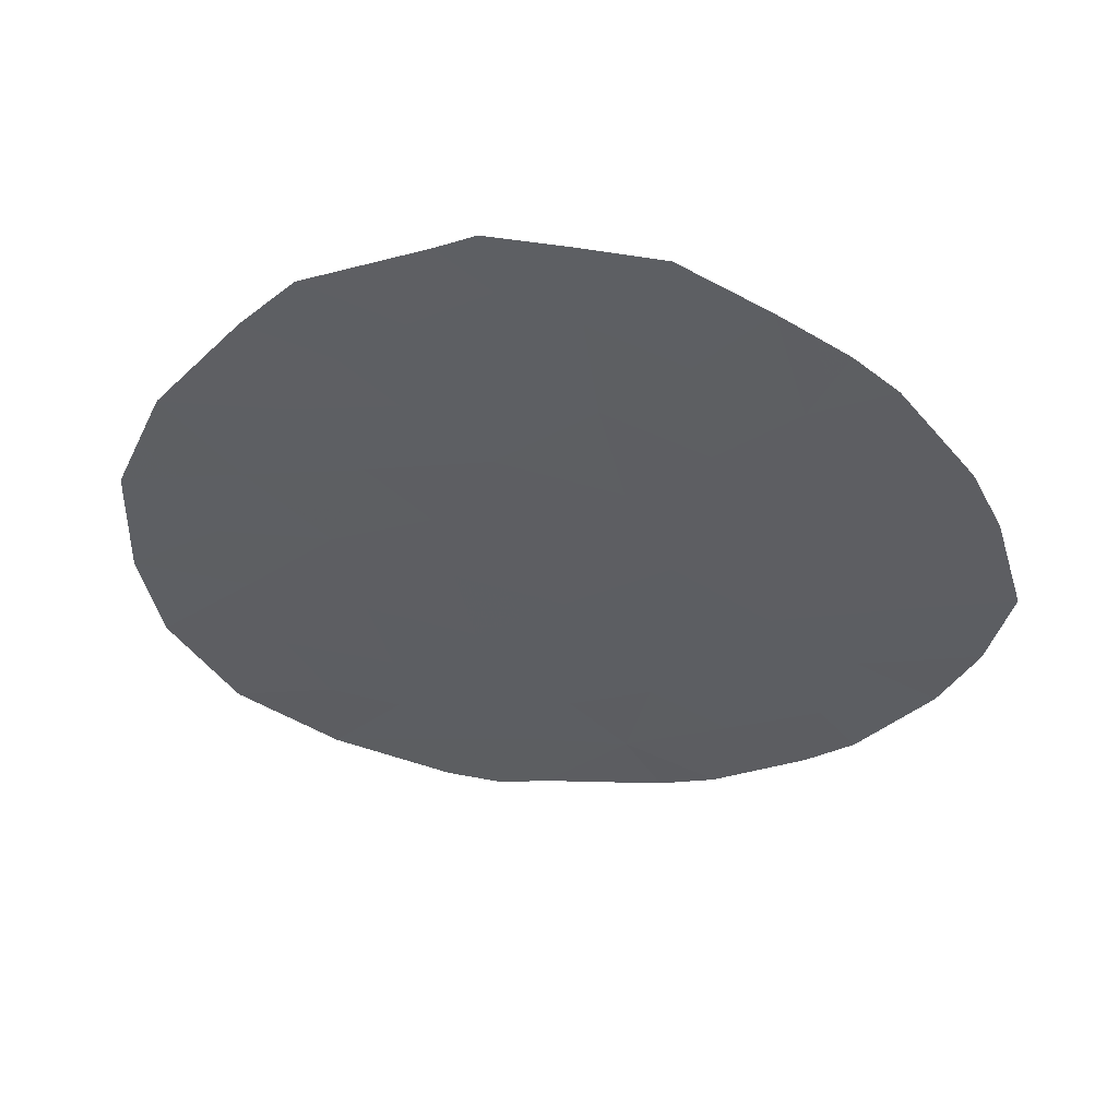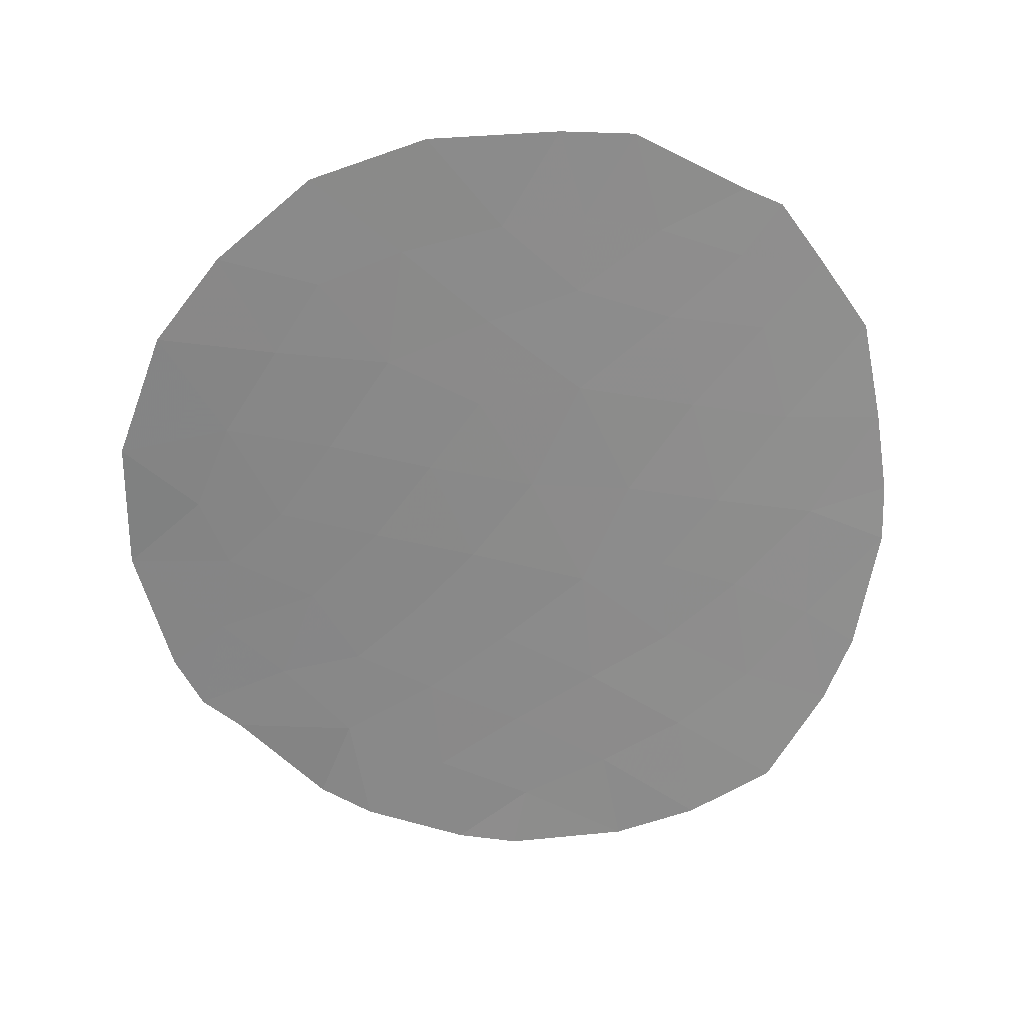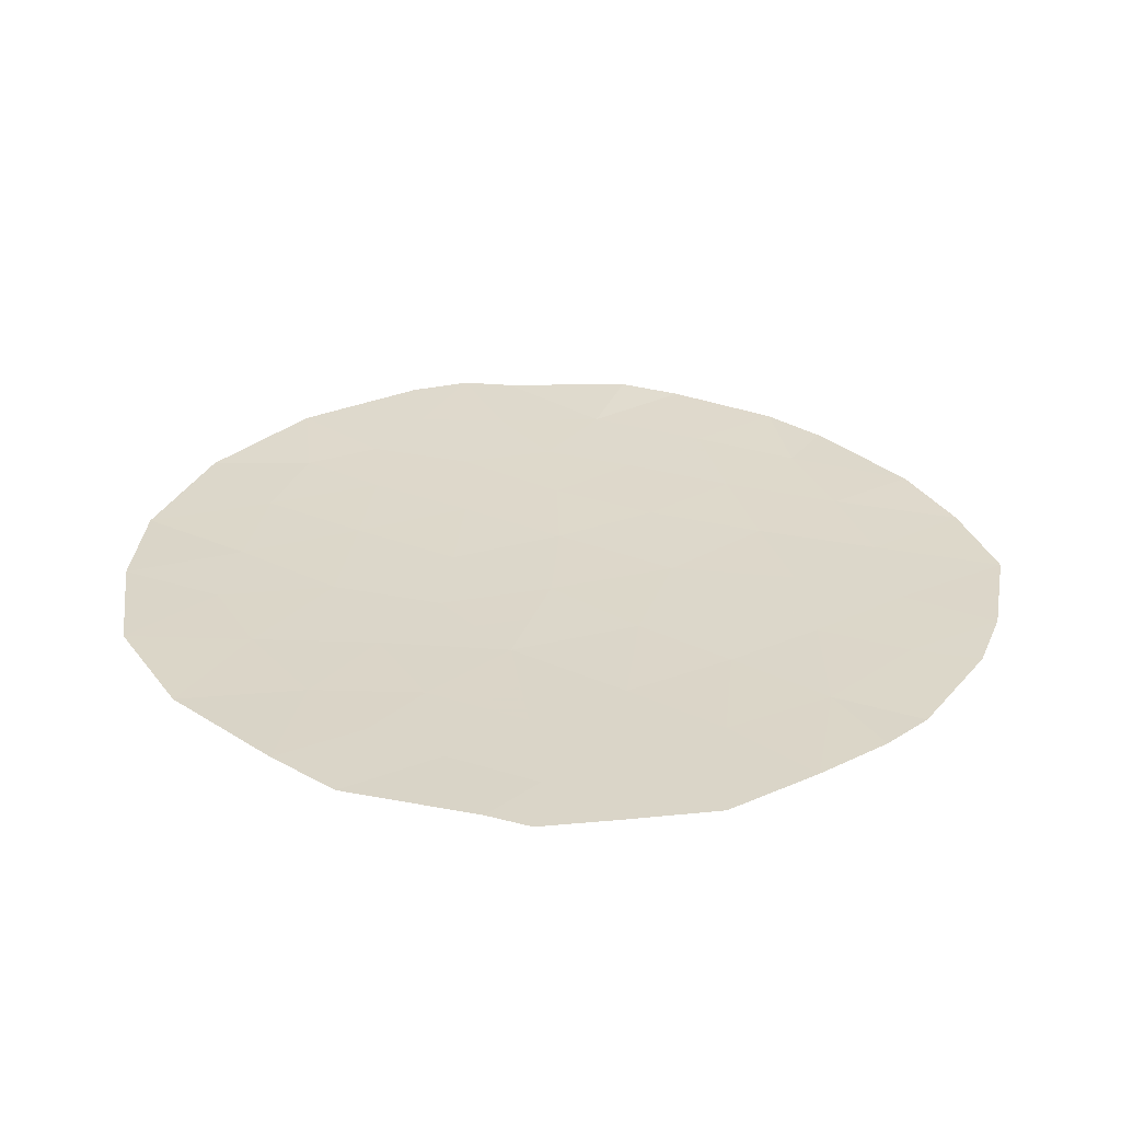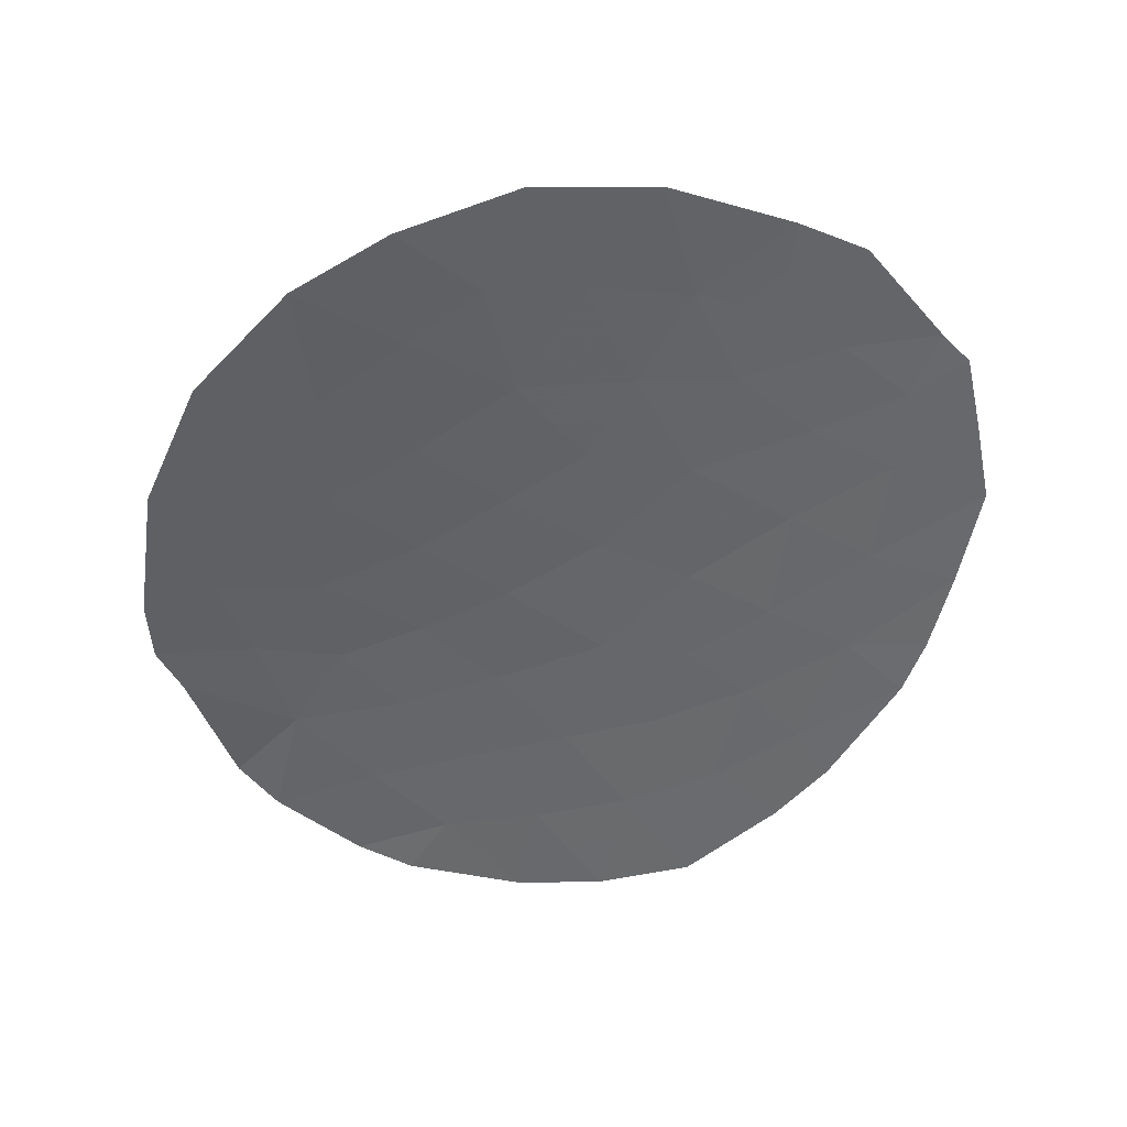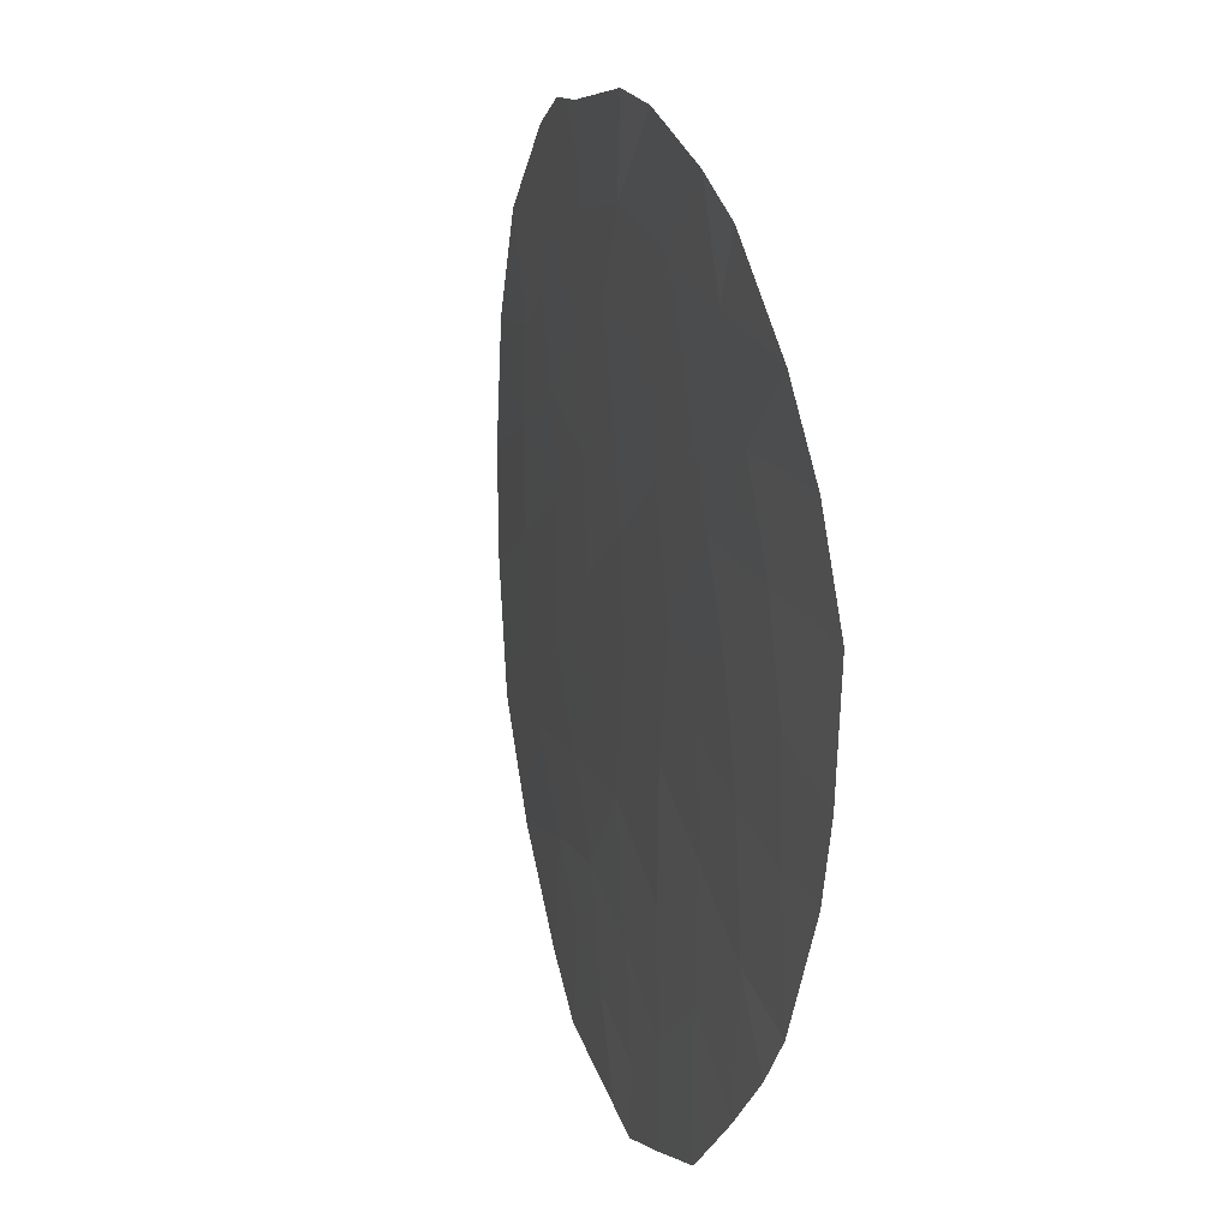
<metadata>
{"format":"obj","ext":"obj","renderer":"f3d","projection":"perspective","resolution":1024,"background":"white","views":[{"elev":-28.8,"azim":-133.0,"up":"+Y"},{"elev":-53.9,"azim":178.0,"up":"+Y"},{"elev":40.5,"azim":-139.2,"up":"+Y"},{"elev":-44.4,"azim":154.6,"up":"+Y"},{"elev":52.9,"azim":-109.0,"up":"+Z"}]}
</metadata>
<code>
v -59.95 58.72 -17
v -59.49 58.51 -15.77
v -61.49 58.82 -16.69
v -60.73 58.59 -15.56
v -62.19 58.66 -15.17
v -62.8 58.51 -13.81
v -61.2 58.43 -14.12
v -58.44 58.3 -14.82
v -62.35 59.12 -18.03
v -60.7 58.97 -18.24
v -59.89 59.1 -19.7
v -61.21 59.45 -20.84
v -59 58.8 -18.5
v -59.44 58.02 -12.21
v -60.73 58.2 -12.75
v -61.91 58.32 -13
v -67.48 59.17 -15.64
v -68.96 59.25 -15.43
v -66.67 58.92 -14.57
v -69.06 58.92 -13.67
v -66.82 58.7 -13.26
v -68.19 58.65 -12.56
v -68.69 58.32 -10.71
v -65.95 58.23 -10.99
v -67.48 58.12 -9.997
v -64.48 58.29 -11.79
v -64.68 58.06 -10.37
v -63.62 57.87 -9.531
v -62.11 57.87 -10.02
v -70.16 59.25 -14.95
v -70.1 59.42 -15.8
v -68.43 59.52 -17
v -69.52 59.9 -18.44
v -65.17 59.79 -20.21
v -64.75 59.97 -21.46
v -65.13 59.59 -19.09
v -65.23 59.32 -17.55
v -66.07 59.11 -15.88
v -64.57 58.99 -15.97
v -65.43 58.78 -14.33
v -66.27 58 -9.579
v -64.53 57.87 -9.415
v -64.22 58.53 -13.31
v -63.7 58.73 -14.79
v -63 58.9 -16.3
v -63.72 59.14 -17.33
v -61.33 57.92 -10.45
v -61.77 58.11 -11.65
v -60.01 58 -11.76
v -59.02 58.1 -12.96
v -66.3 59.87 -19.98
v -68.07 60.13 -20.33
v -67.53 59.93 -19.57
v -67.5 60.12 -20.57
v -65.84 60.08 -21.41
v -63.07 58.3 -12.42
v -69.5 58.65 -12.12
v -69.87 58.87 -13.14
v -59.78 58.24 -13.6
v -58.4 58.5 -16.71
v -61.33 59.2 -19.27
v -67.87 58.94 -14.19
v -67.13 58.42 -11.68
v -67.96 59.75 -18.45
v -63.97 59.63 -20.09
v -66.97 59.43 -17.24
v -68.76 60.03 -19.46
v -66.52 59.65 -18.65
v -69.87 59.64 -16.99
v -62.86 59.72 -21.4
v -59.93 58.41 -14.77
v -62.53 59.41 -19.74
v -63.29 58.08 -10.96
v -65.67 58.49 -12.56
v -63.82 59.37 -18.64
v -59.72 58.61 -16.39
v -59.18 58.61 -16.86
v -58.95 58.5 -16.24
v -60.11 58.55 -15.67
v -60.34 58.65 -16.28
v -61.11 58.71 -16.12
v -60.72 58.77 -16.84
v -61.46 58.63 -15.36
v -61.84 58.74 -15.93
v -62 58.47 -13.97
v -62.5 58.59 -14.49
v -61.69 58.54 -14.64
v -60.96 58.51 -14.84
v -59.45 58.95 -19.1
v -59.85 58.89 -18.37
v -60.29 59.03 -18.97
v -59.48 58.76 -17.75
v -60.32 58.84 -17.62
v -58.7 58.65 -17.61
v -61.55 58.37 -13.56
v -60.96 58.31 -13.44
v -61.32 58.26 -12.88
v -67.67 59.05 -14.92
v -67.08 59.04 -15.11
v -67.27 58.93 -14.38
v -66.98 58.56 -12.47
v -67.66 58.53 -12.12
v -67.51 58.67 -12.91
v -68.85 58.65 -12.34
v -68.44 58.49 -11.63
v -69.1 58.49 -11.41
v -67.91 58.37 -11.19
v -67.31 58.27 -10.84
v -68.09 58.22 -10.35
v -66.4 58.45 -12.12
v -65.81 58.36 -11.78
v -66.54 58.33 -11.34
v -66.25 58.59 -12.91
v -64.15 57.96 -9.952
v -63.99 58.07 -10.67
v -63.46 57.98 -10.25
v -62.7 57.98 -10.49
v -62.87 57.87 -9.778
v -69.56 59.25 -15.19
v -70.13 59.33 -15.38
v -69.53 59.34 -15.62
v -69.7 59.77 -17.71
v -68.98 59.71 -17.72
v -69.15 59.58 -16.99
v -68.74 59.83 -18.44
v -68.19 59.63 -17.73
v -66.37 59.01 -15.22
v -66.78 59.14 -15.76
v -65.32 59.05 -15.92
v -65 58.89 -15.15
v -65.75 58.94 -15.1
v -66.05 58.85 -14.45
v -66.88 58.06 -9.788
v -66.71 58.18 -10.49
v -66.11 58.12 -10.29
v -64.61 57.96 -9.894
v -64.07 57.87 -9.473
v -64.82 58.65 -13.82
v -64.56 58.75 -14.56
v -63.96 58.63 -14.05
v -62.59 58.78 -15.73
v -62.24 58.86 -16.49
v -62.67 59.01 -17.16
v -61.92 58.97 -17.36
v -63.36 59.02 -16.82
v -63.03 59.13 -17.68
v -63.77 59.25 -17.98
v -64.47 59.23 -17.44
v -64.52 59.34 -18.09
v -63.78 58.95 -16.14
v -64.14 59.07 -16.65
v -63.35 58.82 -15.55
v -64.13 58.86 -15.38
v -62.94 58.69 -14.98
v -61.55 58.02 -11.05
v -60.89 58.05 -11.7
v -60.67 57.96 -11.1
v -63.25 58.62 -14.3
v -66.91 59.9 -19.77
v -66.41 59.76 -19.31
v -67.03 59.79 -19.11
v -65.71 59.73 -19.53
v -65.82 59.62 -18.87
v -67.47 59.59 -17.84
v -67.24 59.7 -18.55
v -66.75 59.54 -17.94
v -65.51 59.94 -20.81
v -65.73 59.83 -20.09
v -66.07 59.98 -20.69
v -66.9 60 -20.27
v -66.67 60.1 -20.99
v -64.57 59.71 -20.15
v -64.55 59.61 -19.59
v -65.15 59.69 -19.65
v -64.9 59.16 -16.76
v -64.47 59.48 -18.86
v -65.18 59.45 -18.32
v -62.94 58.41 -13.12
v -63.65 58.42 -12.86
v -63.51 58.52 -13.56
v -65.08 58.39 -12.17
v -65.21 58.26 -11.39
v -63.78 58.3 -12.1
v -64.35 58.41 -12.55
v -69.28 58.79 -12.9
v -68.63 58.79 -13.11
v -69.69 58.76 -12.63
v -69.47 58.9 -13.4
v -64.94 58.51 -12.93
v -65.55 58.64 -13.44
v -65.65 59.21 -16.71
v -66.1 59.38 -17.39
v -66.52 59.27 -16.56
v -67.23 59.3 -16.44
v -65.3 60.03 -21.43
v -64.96 59.88 -20.83
v -69.99 59.53 -16.39
v -69.42 59.45 -16.21
v -62.42 58.21 -12.03
v -62.53 58.09 -11.31
v -63.18 58.19 -11.69
v -61.72 57.9 -10.24
v -61.94 57.99 -10.84
v -62.49 58.31 -12.71
v -62.36 58.42 -13.41
v -61.84 58.21 -12.33
v -61.25 58.15 -12.2
v -68.03 58.79 -13.38
v -67.34 58.82 -13.73
v -70.02 59.06 -14.04
v -69.61 59.08 -14.31
v -69.01 59.09 -14.55
v -68.7 59.39 -16.22
v -60.08 58.11 -12.48
v -59.73 58.01 -11.98
v -60.37 58.1 -12.25
v -61.52 59.04 -18.13
v -61.09 58.9 -17.46
v -59.11 58.27 -14.21
v -58.73 58.2 -13.89
v -59.4 58.17 -13.28
v -59.86 58.33 -14.19
v -59.19 58.36 -14.79
v -60.49 58.33 -13.86
v -60.26 58.22 -13.18
v -59.23 58.06 -12.58
v -59.61 58.13 -12.9
v -60.56 58.42 -14.45
v -58.97 58.4 -15.29
v -59.71 58.46 -15.27
v -60.33 58.5 -15.17
v -58.42 58.4 -15.77
v -61.93 59.31 -19.5
v -61.87 59.43 -20.29
v -61.27 59.32 -20.05
v -63.17 59.39 -19.19
v -62.44 59.26 -18.88
v -63.08 59.24 -18.33
v -63.9 59.5 -19.36
v -60.61 59.15 -19.48
v -61.01 59.09 -18.75
v -60.55 59.27 -20.27
v -68.42 59.1 -14.81
v -68.22 59.21 -15.54
v -67.7 59.47 -17.12
v -64.36 59.8 -20.77
v -63.81 59.85 -21.43
v -63.42 59.68 -20.74
v -65.87 59.48 -18.1
v -66.75 58.81 -13.92
v -66.13 58.74 -13.8
v -67.52 60.02 -20.07
v -67.8 60.03 -19.95
v -67.79 60.12 -20.45
v -69.14 59.96 -18.95
v -68.36 59.89 -18.95
v -68.14 59.98 -19.51
v -67.75 59.84 -19.01
v -68.42 60.08 -19.89
v -65.4 57.94 -9.497
v -65.48 58.03 -9.976
v -64.58 58.17 -11.08
v -65.32 58.14 -10.68
v -63.88 58.19 -11.38
v -68.46 58.93 -13.93
v -62.69 59.57 -20.57
v -63.25 59.52 -19.91
v -61.84 59.16 -18.65
v -67.96 59.34 -16.32
v -62.03 59.58 -21.12
f 2 76 78
f 76 1 77
f 76 77 78
f 78 77 60
f 1 76 80
f 76 2 79
f 76 79 80
f 80 79 4
f 4 81 80
f 81 3 82
f 81 82 80
f 80 82 1
f 4 83 81
f 83 5 84
f 83 84 81
f 81 84 3
f 7 85 87
f 85 6 86
f 85 86 87
f 87 86 5
f 5 83 87
f 83 4 88
f 83 88 87
f 87 88 7
f 11 89 91
f 89 13 90
f 89 90 91
f 91 90 10
f 10 90 93
f 90 13 92
f 90 92 93
f 93 92 1
f 13 94 92
f 94 60 77
f 94 77 92
f 92 77 1
f 16 95 97
f 95 7 96
f 95 96 97
f 97 96 15
f 62 98 100
f 98 17 99
f 98 99 100
f 100 99 19
f 21 101 103
f 101 63 102
f 101 102 103
f 103 102 22
f 57 104 106
f 104 22 105
f 104 105 106
f 106 105 23
f 23 107 109
f 107 63 108
f 107 108 109
f 109 108 25
f 63 110 112
f 110 74 111
f 110 111 112
f 112 111 24
f 63 101 110
f 101 21 113
f 101 113 110
f 110 113 74
f 28 114 116
f 114 27 115
f 114 115 116
f 116 115 73
f 73 117 116
f 117 29 118
f 117 118 116
f 116 118 28
f 18 119 121
f 119 30 120
f 119 120 121
f 121 120 31
f 69 122 124
f 122 33 123
f 122 123 124
f 124 123 32
f 33 125 123
f 125 64 126
f 125 126 123
f 123 126 32
f 38 127 128
f 127 19 99
f 127 99 128
f 128 99 17
f 38 129 131
f 129 39 130
f 129 130 131
f 131 130 40
f 40 132 131
f 132 19 127
f 132 127 131
f 131 127 38
f 41 133 135
f 133 25 134
f 133 134 135
f 135 134 24
f 42 136 137
f 136 27 114
f 136 114 137
f 137 114 28
f 43 138 140
f 138 40 139
f 138 139 140
f 140 139 44
f 3 84 142
f 84 5 141
f 84 141 142
f 142 141 45
f 45 143 142
f 143 9 144
f 143 144 142
f 142 144 3
f 9 143 146
f 143 45 145
f 143 145 146
f 146 145 46
f 75 147 149
f 147 46 148
f 147 148 149
f 149 148 37
f 46 145 151
f 145 45 150
f 145 150 151
f 151 150 39
f 45 152 150
f 152 44 153
f 152 153 150
f 150 153 39
f 45 141 152
f 141 5 154
f 141 154 152
f 152 154 44
f 47 155 157
f 155 48 156
f 155 156 157
f 157 156 49
f 5 86 154
f 86 6 158
f 86 158 154
f 154 158 44
f 53 159 161
f 159 51 160
f 159 160 161
f 161 160 68
f 51 162 160
f 162 36 163
f 162 163 160
f 160 163 68
f 66 164 166
f 164 64 165
f 164 165 166
f 166 165 68
f 55 167 169
f 167 34 168
f 167 168 169
f 169 168 51
f 51 170 169
f 170 54 171
f 170 171 169
f 169 171 55
f 34 172 174
f 172 65 173
f 172 173 174
f 174 173 36
f 39 175 151
f 175 37 148
f 175 148 151
f 151 148 46
f 36 176 177
f 176 75 149
f 176 149 177
f 177 149 37
f 6 178 180
f 178 56 179
f 178 179 180
f 180 179 43
f 43 140 180
f 140 44 158
f 140 158 180
f 180 158 6
f 24 111 182
f 111 74 181
f 111 181 182
f 182 181 26
f 43 179 184
f 179 56 183
f 179 183 184
f 184 183 26
f 22 104 186
f 104 57 185
f 104 185 186
f 186 185 20
f 57 187 185
f 187 58 188
f 187 188 185
f 185 188 20
f 40 138 190
f 138 43 189
f 138 189 190
f 190 189 74
f 40 130 139
f 130 39 153
f 130 153 139
f 139 153 44
f 39 129 175
f 129 38 191
f 129 191 175
f 175 191 37
f 66 192 193
f 192 37 191
f 192 191 193
f 193 191 38
f 38 128 193
f 128 17 194
f 128 194 193
f 193 194 66
f 55 195 167
f 195 35 196
f 195 196 167
f 167 196 34
f 31 197 121
f 197 69 198
f 197 198 121
f 121 198 18
f 56 199 201
f 199 48 200
f 199 200 201
f 201 200 73
f 48 155 203
f 155 47 202
f 155 202 203
f 203 202 29
f 73 200 117
f 200 48 203
f 200 203 117
f 117 203 29
f 16 204 205
f 204 56 178
f 204 178 205
f 205 178 6
f 16 206 204
f 206 48 199
f 206 199 204
f 204 199 56
f 16 97 206
f 97 15 207
f 97 207 206
f 206 207 48
f 21 103 209
f 103 22 208
f 103 208 209
f 209 208 62
f 20 188 211
f 188 58 210
f 188 210 211
f 211 210 30
f 30 119 211
f 119 18 212
f 119 212 211
f 211 212 20
f 18 198 213
f 198 69 124
f 198 124 213
f 213 124 32
f 51 168 162
f 168 34 174
f 168 174 162
f 162 174 36
f 7 95 85
f 95 16 205
f 95 205 85
f 85 205 6
f 15 214 216
f 214 14 215
f 214 215 216
f 216 215 49
f 49 156 216
f 156 48 207
f 156 207 216
f 216 207 15
f 9 217 144
f 217 10 218
f 217 218 144
f 144 218 3
f 59 219 221
f 219 8 220
f 219 220 221
f 221 220 50
f 59 222 219
f 222 71 223
f 222 223 219
f 219 223 8
f 7 224 96
f 224 59 225
f 224 225 96
f 96 225 15
f 59 221 227
f 221 50 226
f 221 226 227
f 227 226 14
f 59 224 222
f 224 7 228
f 224 228 222
f 222 228 71
f 2 229 230
f 229 8 223
f 229 223 230
f 230 223 71
f 71 231 230
f 231 4 79
f 231 79 230
f 230 79 2
f 10 93 218
f 93 1 82
f 93 82 218
f 218 82 3
f 8 229 232
f 229 2 78
f 229 78 232
f 232 78 60
f 61 233 235
f 233 72 234
f 233 234 235
f 235 234 12
f 75 236 238
f 236 72 237
f 236 237 238
f 238 237 9
f 36 173 176
f 173 65 239
f 173 239 176
f 176 239 75
f 61 240 241
f 240 11 91
f 240 91 241
f 241 91 10
f 12 242 235
f 242 11 240
f 242 240 235
f 235 240 61
f 62 243 98
f 243 18 244
f 243 244 98
f 98 244 17
f 22 102 105
f 102 63 107
f 102 107 105
f 105 107 23
f 63 112 108
f 112 24 134
f 112 134 108
f 108 134 25
f 64 164 126
f 164 66 245
f 164 245 126
f 126 245 32
f 35 246 196
f 246 65 172
f 246 172 196
f 196 172 34
f 65 246 248
f 246 35 247
f 246 247 248
f 248 247 70
f 37 192 249
f 192 66 166
f 192 166 249
f 249 166 68
f 21 250 251
f 250 19 132
f 250 132 251
f 251 132 40
f 46 147 146
f 147 75 238
f 147 238 146
f 146 238 9
f 54 252 254
f 252 53 253
f 252 253 254
f 254 253 52
f 64 125 256
f 125 33 255
f 125 255 256
f 256 255 67
f 64 256 258
f 256 67 257
f 256 257 258
f 258 257 53
f 53 257 253
f 257 67 259
f 257 259 253
f 253 259 52
f 54 170 252
f 170 51 159
f 170 159 252
f 252 159 53
f 36 177 163
f 177 37 249
f 177 249 163
f 163 249 68
f 68 165 161
f 165 64 258
f 165 258 161
f 161 258 53
f 27 136 261
f 136 42 260
f 136 260 261
f 261 260 41
f 26 262 182
f 262 27 263
f 262 263 182
f 182 263 24
f 24 263 135
f 263 27 261
f 263 261 135
f 135 261 41
f 21 251 113
f 251 40 190
f 251 190 113
f 113 190 74
f 26 183 264
f 183 56 201
f 183 201 264
f 264 201 73
f 21 209 250
f 209 62 100
f 209 100 250
f 250 100 19
f 62 208 265
f 208 22 186
f 208 186 265
f 265 186 20
f 65 248 267
f 248 70 266
f 248 266 267
f 267 266 72
f 9 268 217
f 268 61 241
f 268 241 217
f 217 241 10
f 15 225 214
f 225 59 227
f 225 227 214
f 214 227 14
f 71 228 231
f 228 7 88
f 228 88 231
f 231 88 4
f 18 213 244
f 213 32 269
f 213 269 244
f 244 269 17
f 74 189 181
f 189 43 184
f 189 184 181
f 181 184 26
f 72 233 237
f 233 61 268
f 233 268 237
f 237 268 9
f 73 115 264
f 115 27 262
f 115 262 264
f 264 262 26
f 20 212 265
f 212 18 243
f 212 243 265
f 265 243 62
f 75 239 236
f 239 65 267
f 239 267 236
f 236 267 72
f 12 234 270
f 234 72 266
f 234 266 270
f 270 266 70
f 32 245 269
f 245 66 194
f 245 194 269
f 269 194 17

</code>
